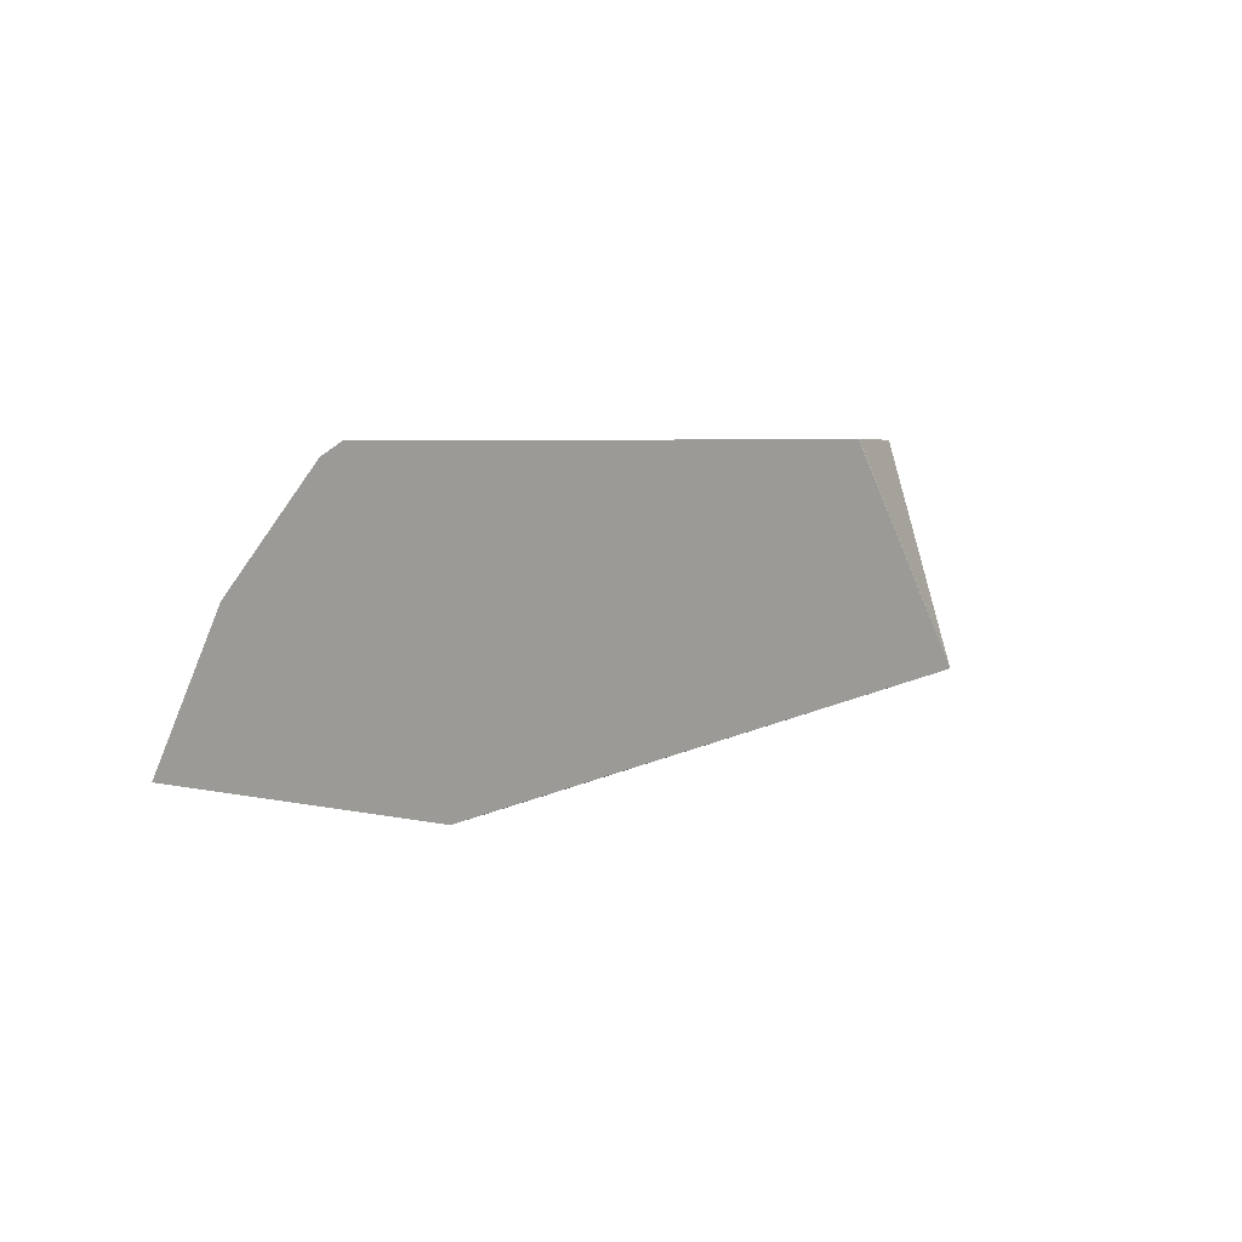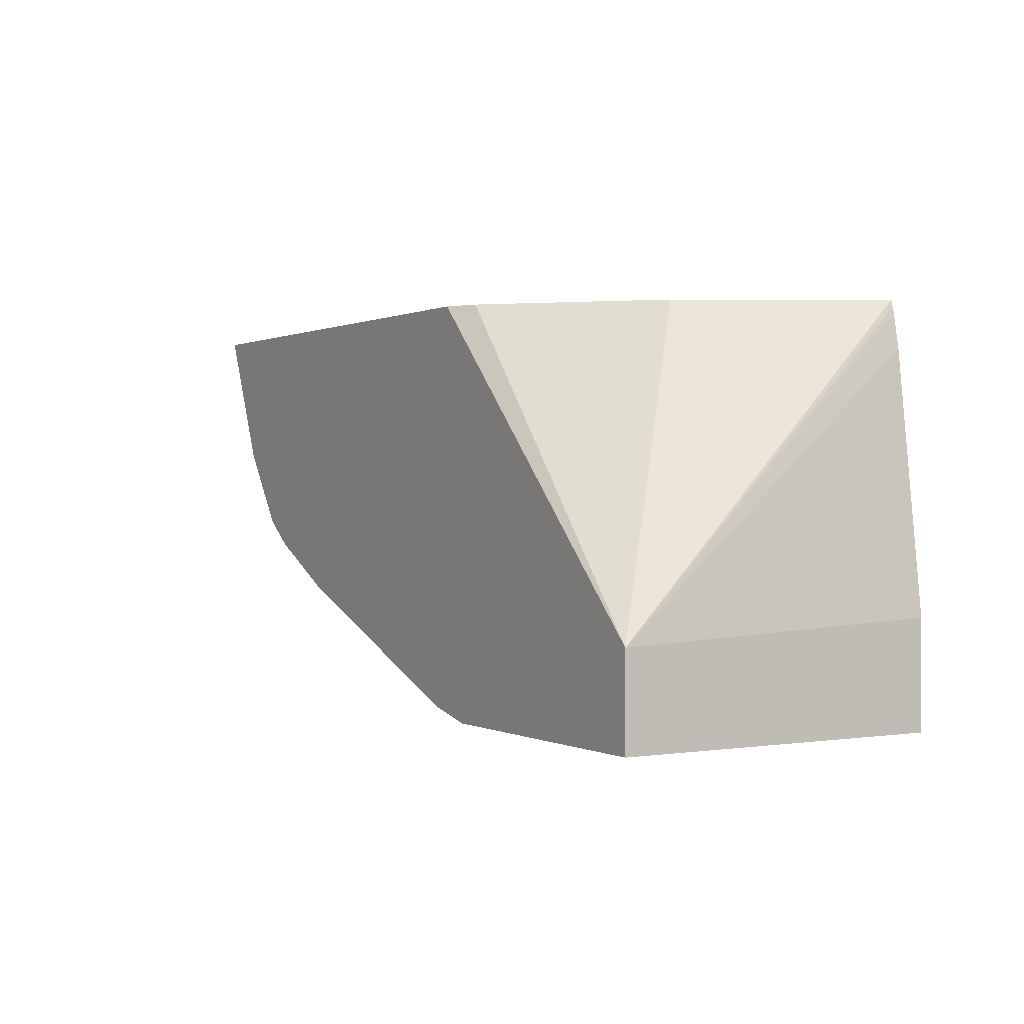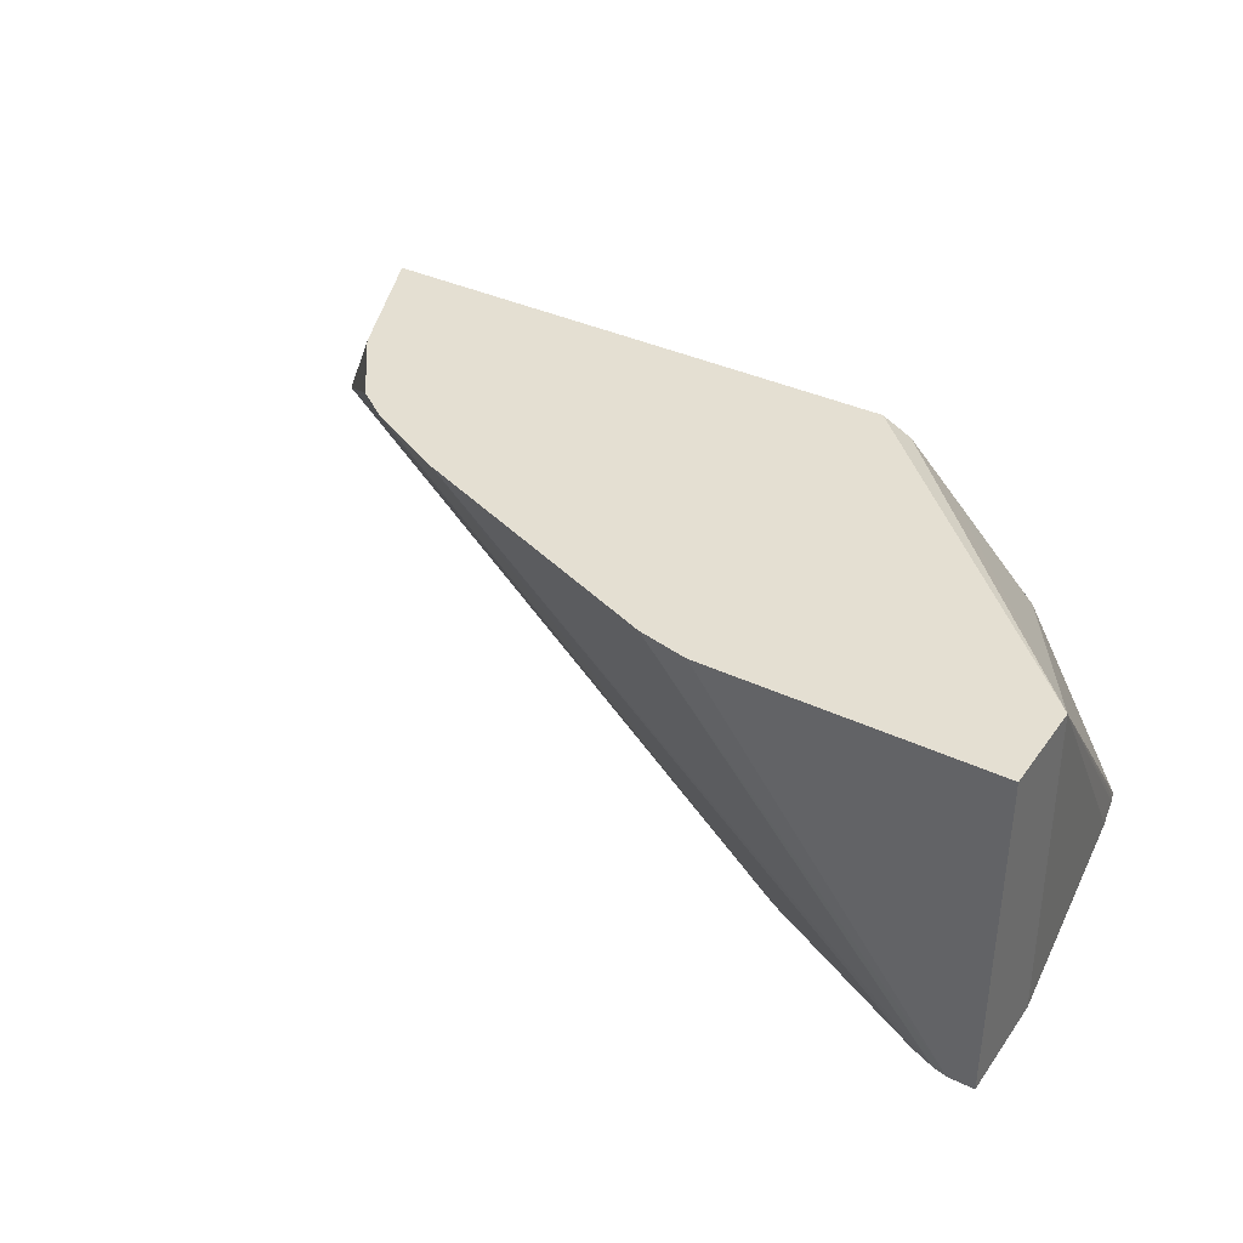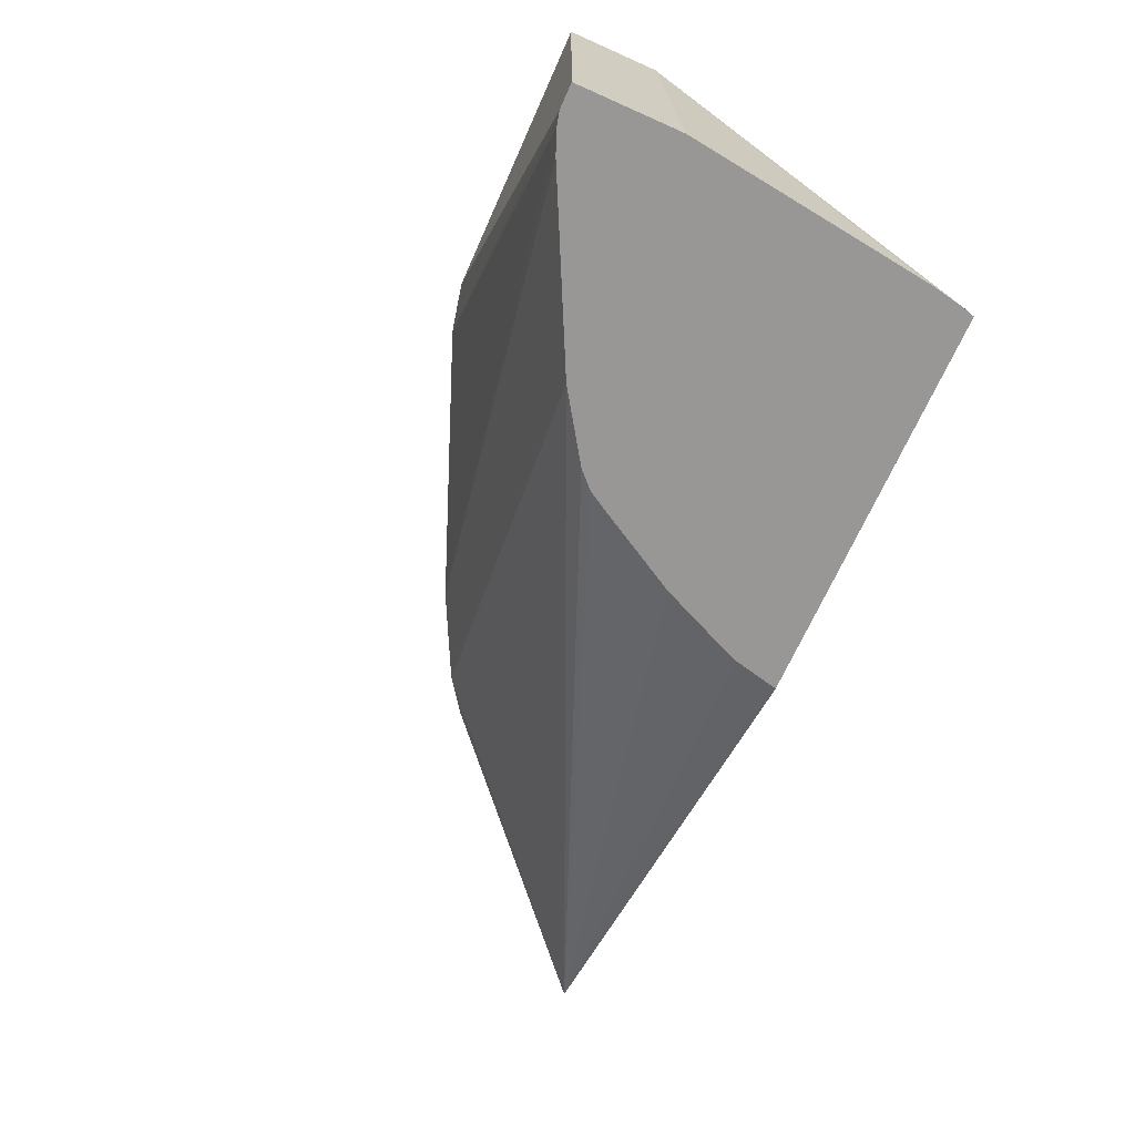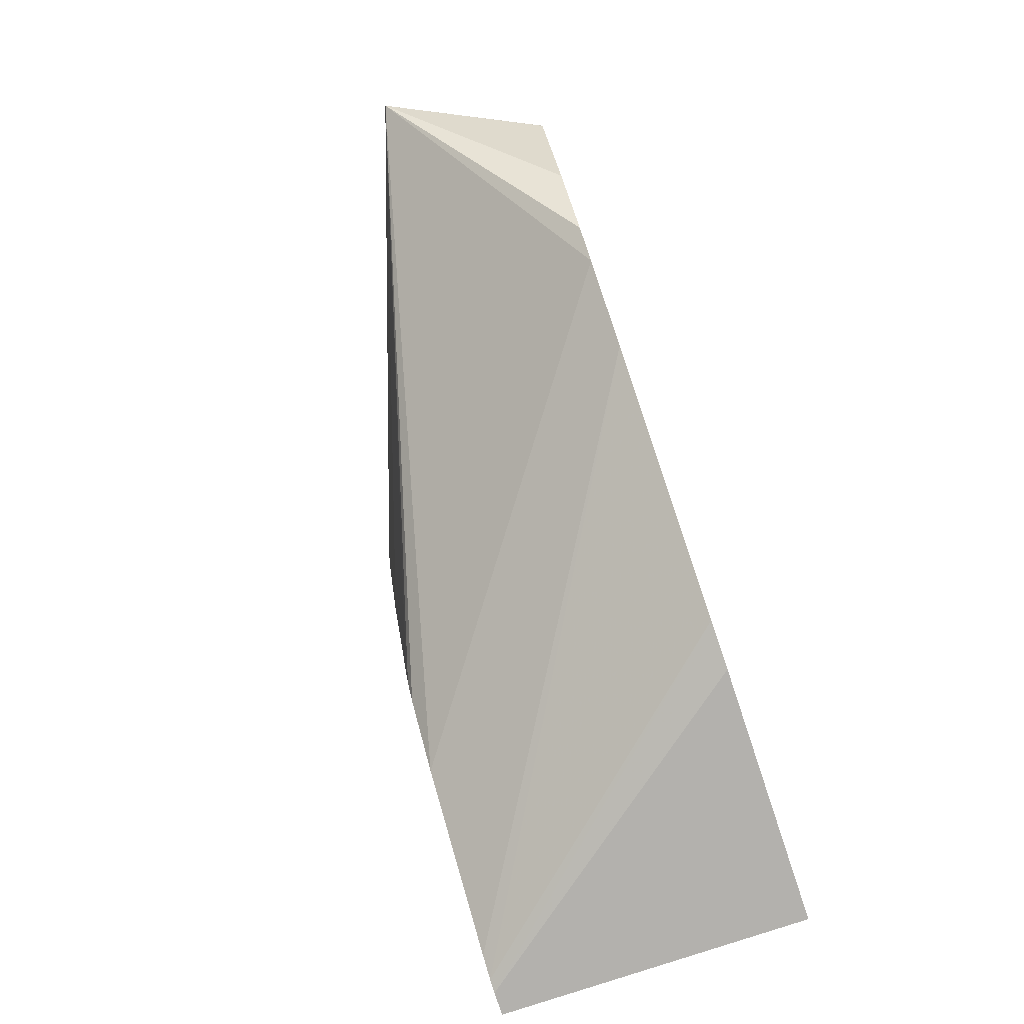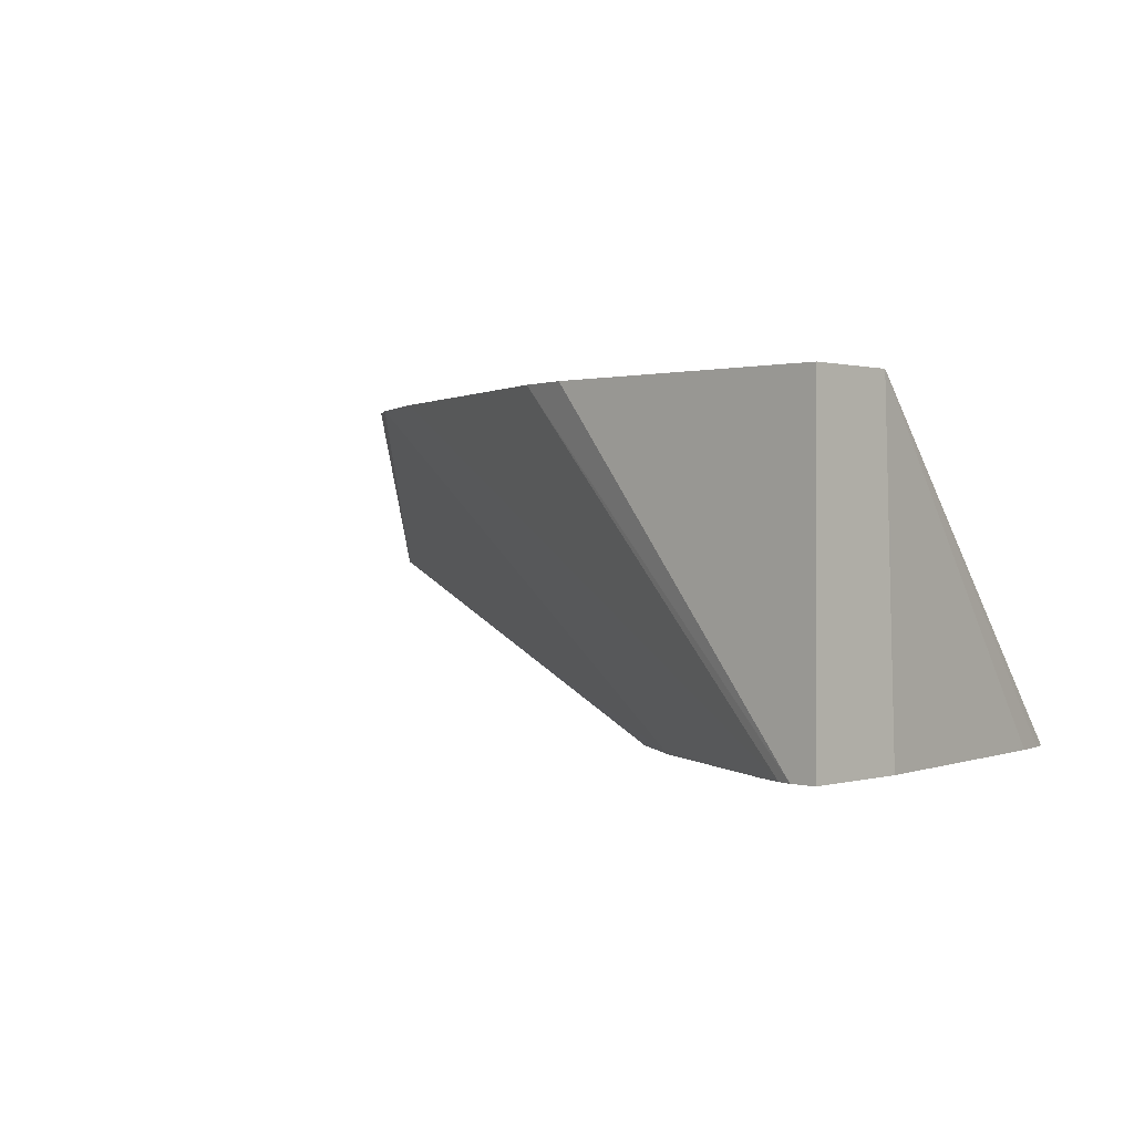
<metadata>
{"format":"obj","ext":"obj","renderer":"f3d","projection":"perspective","resolution":1024,"background":"white","views":[{"elev":4.5,"azim":-141.6,"up":"+Z"},{"elev":0.4,"azim":59.2,"up":"+Y"},{"elev":36.9,"azim":31.6,"up":"+Z"},{"elev":-68.2,"azim":66.0,"up":"+Z"},{"elev":-79.3,"azim":-71.5,"up":"+Y"},{"elev":0.7,"azim":43.8,"up":"+Z"}]}
</metadata>
<code>
v 0.3908 -0.4244 0.5793
v 0.3839 -0.4229 0.5793
v 0.5052 -0.4244 0.4299
v 0.5166 -0.4244 0.5793
v 0.368 -0.4193 0.5793
v 0.4989 -0.4228 0.4299
v 0.5166 -0.4244 0.4299
v 0.5166 -0.3829 0.5793
v 0.2425 -0.3704 0.5793
v 0.4884 -0.4185 0.4299
v 0.5166 -0.3763 0.4299
v 0.5126 -0.3436 0.4299
v 0.5025 -0.2627 0.4299
v 0.4997 -0.2481 0.4299
v 0.4989 -0.2449 0.4299
v 0.498 -0.242 0.4299
v 0.4515 -0.242 0.5114
v 0.4512 -0.242 0.5118
v 0.4109 -0.242 0.5524
v 0.3907 -0.242 0.5726
v 0.3776 -0.242 0.5792
v 0.3774 -0.242 0.5793
v 0.2022 -0.3502 0.5793
v 0.4075 -0.3781 0.4299
v 0.3204 -0.242 0.4299
v 0.1347 -0.242 0.5793
v 0.1865 -0.339 0.5793
v 0.09906 -0.242 0.505
v 0.3772 -0.3579 0.4299
v 0.3252 -0.2627 0.4299
v 0.1011 -0.242 0.5042
v 0.1347 -0.2424 0.5793
v 0.1611 -0.3038 0.5793
v 0.1348 -0.2425 0.5793
v 0.3696 -0.3503 0.4299
v 0.3284 -0.2708 0.4299
v 0.3427 -0.3032 0.4299
v 0.3656 -0.3436 0.4299
f 16 26 22
f 16 31 28
f 16 25 31
f 9 24 10
f 9 23 24
f 16 28 26
f 8 21 22
f 8 16 17
f 8 18 19
f 8 17 18
f 8 15 16
f 8 14 15
f 16 22 21
f 8 13 14
f 8 20 21
f 16 21 20
f 28 31 35
f 16 19 18
f 8 12 13
f 31 38 35
f 31 37 38
f 31 36 37
f 30 36 31
f 28 35 29
f 28 34 32
f 28 33 34
f 27 33 28
f 26 28 32
f 25 30 31
f 24 28 29
f 23 28 24
f 23 27 28
f 16 18 17
f 16 20 19
f 8 11 12
f 8 19 20
f 5 9 6
f 2 5 3
f 1 5 2
f 1 9 5
f 1 23 9
f 1 27 23
f 1 33 27
f 1 34 33
f 1 32 34
f 1 26 32
f 1 22 26
f 1 8 22
f 1 4 8
f 1 3 7
f 1 2 3
f 6 9 10
f 3 6 10
f 3 10 24
f 1 7 4
f 3 29 35
f 3 24 29
f 4 7 11
f 3 11 7
f 3 12 11
f 3 13 12
f 3 14 13
f 3 15 14
f 3 5 6
f 4 11 8
f 3 25 16
f 3 30 25
f 3 36 30
f 3 37 36
f 3 38 37
f 3 16 15
f 3 35 38

</code>
